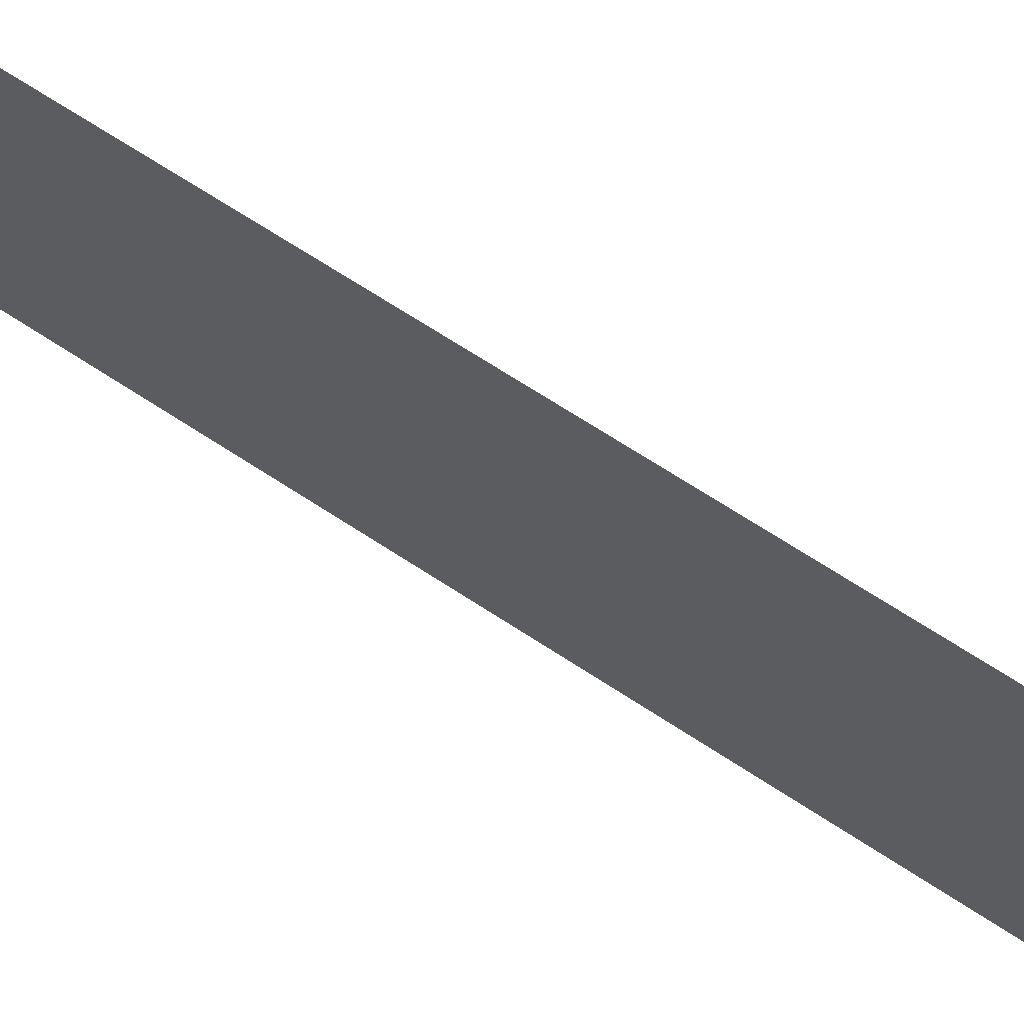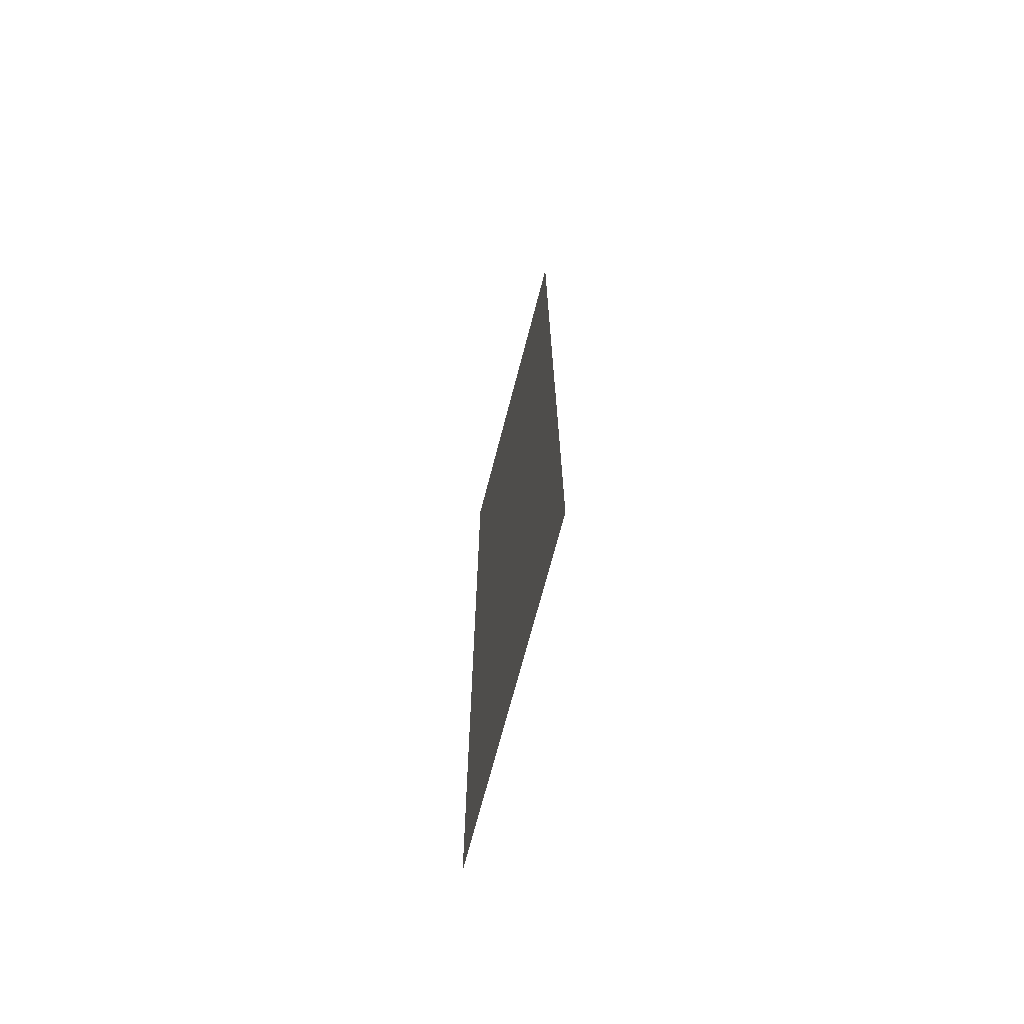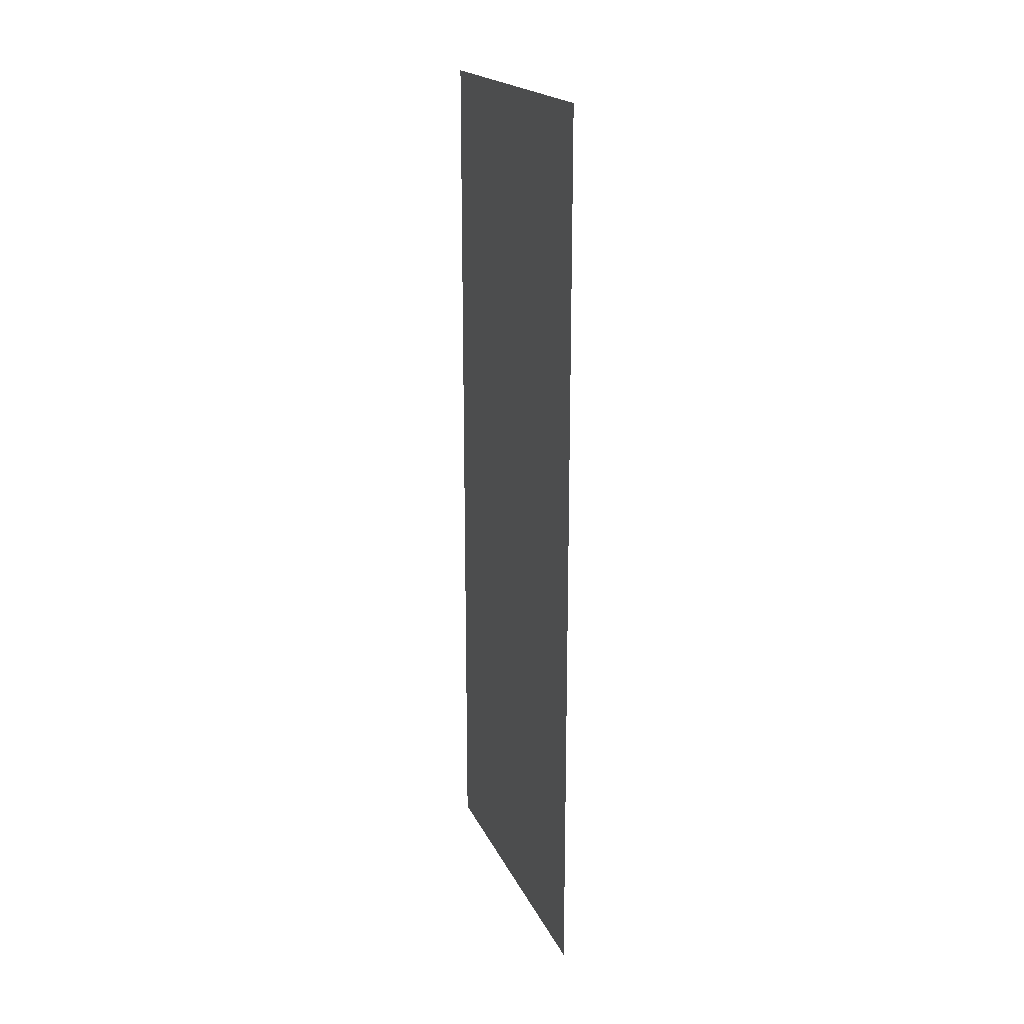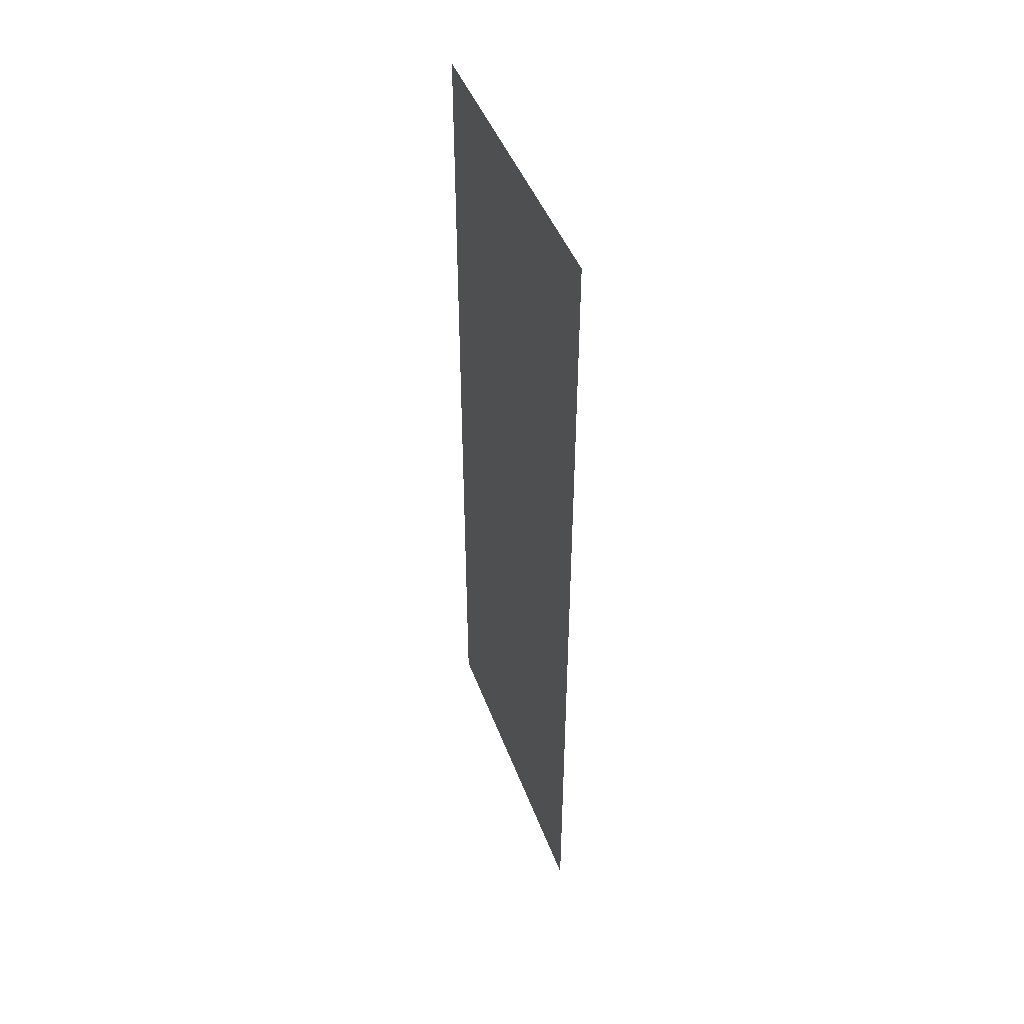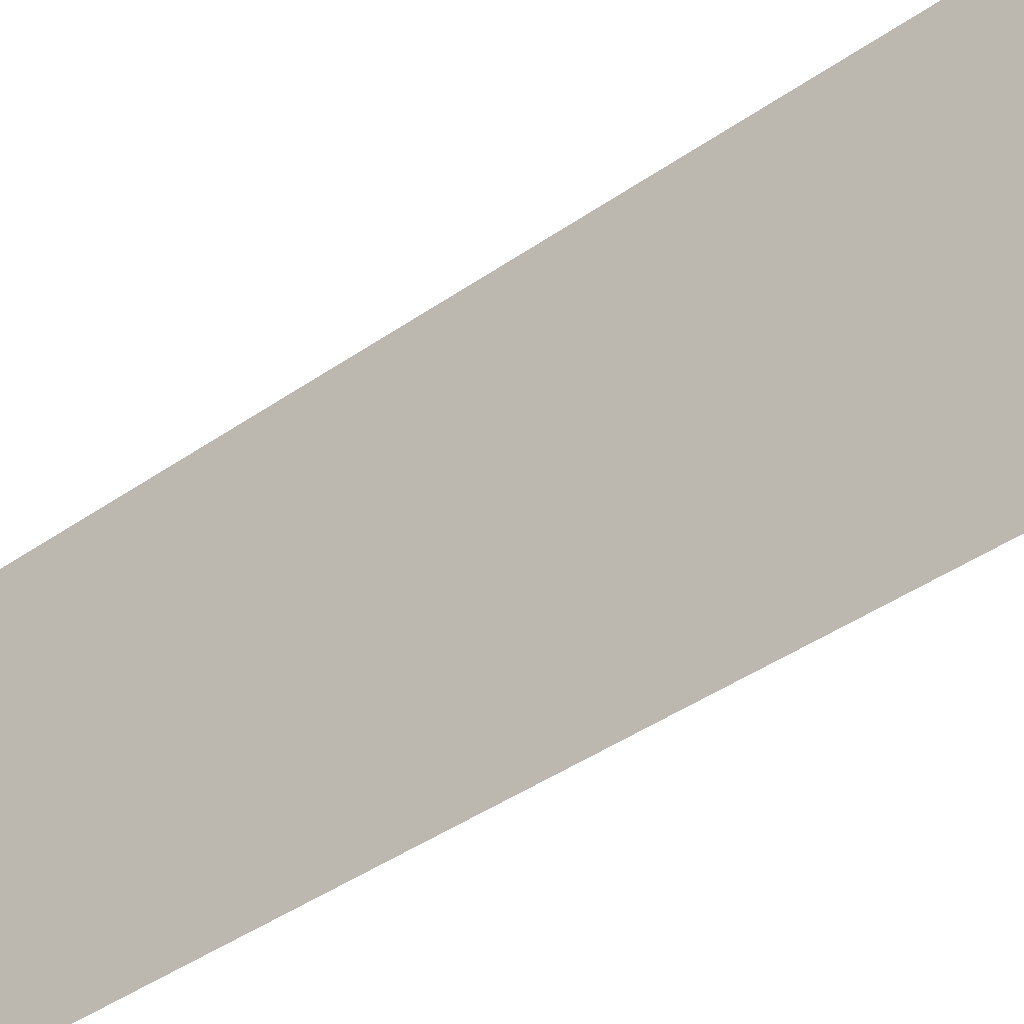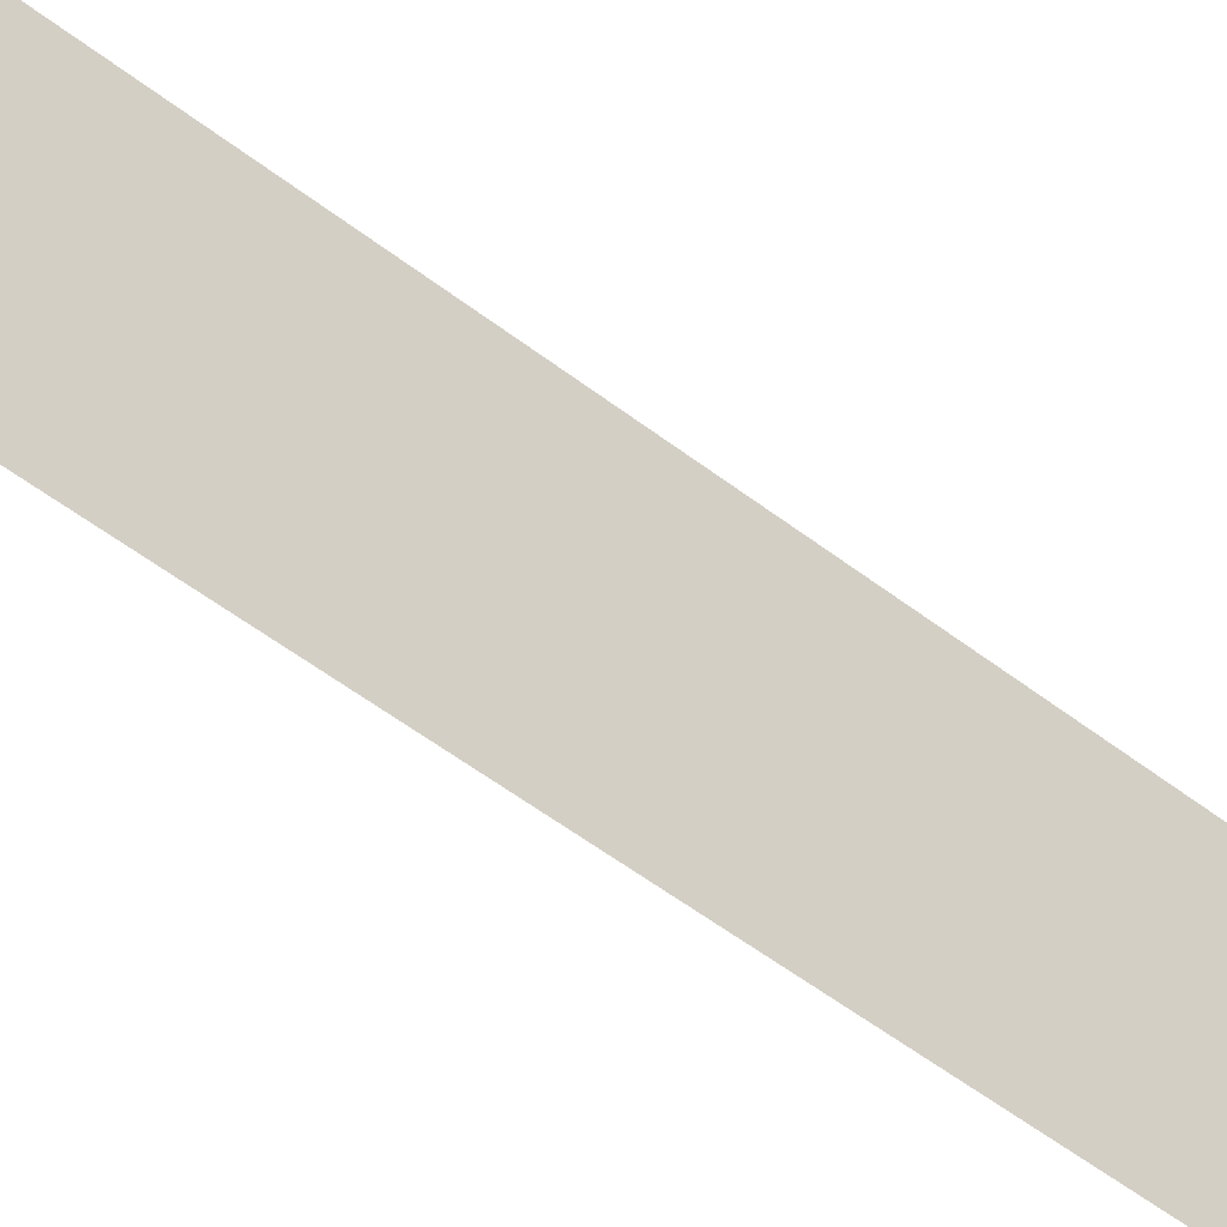
<metadata>
{"format":"obj","ext":"obj","renderer":"f3d","projection":"perspective","resolution":1024,"background":"white","views":[{"elev":69.7,"azim":-56.9,"up":"+Y"},{"elev":-69.7,"azim":165.5,"up":"+Z"},{"elev":19.5,"azim":161.0,"up":"+Z"},{"elev":45.3,"azim":160.3,"up":"+Z"},{"elev":-41.2,"azim":130.5,"up":"+Y"},{"elev":-58.1,"azim":-128.0,"up":"+Y"}]}
</metadata>
<code>
v -20.61 10.6 0
v -20.61 -10.6 -0
v -20.61 -10.6 55.63
v -20.61 10.6 55.63
f 1 2 3
f 1 3 4

</code>
